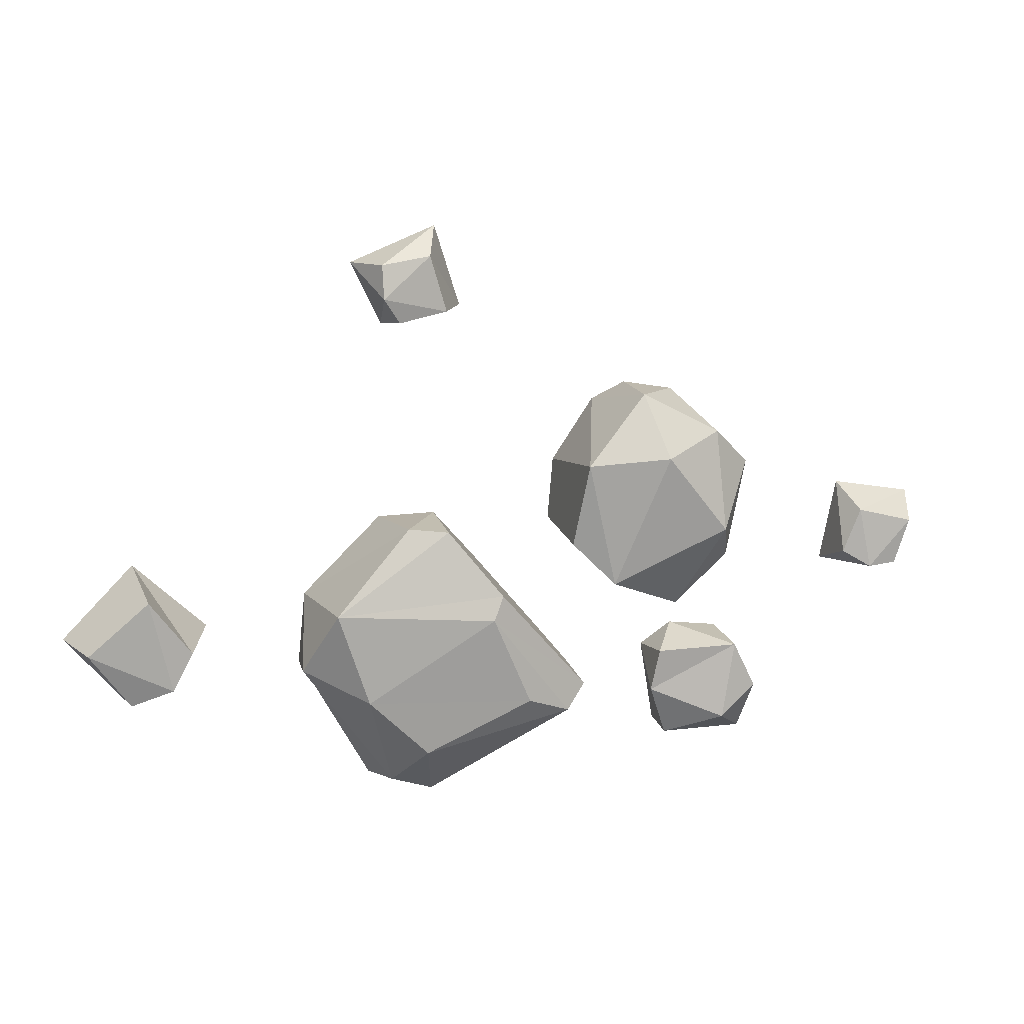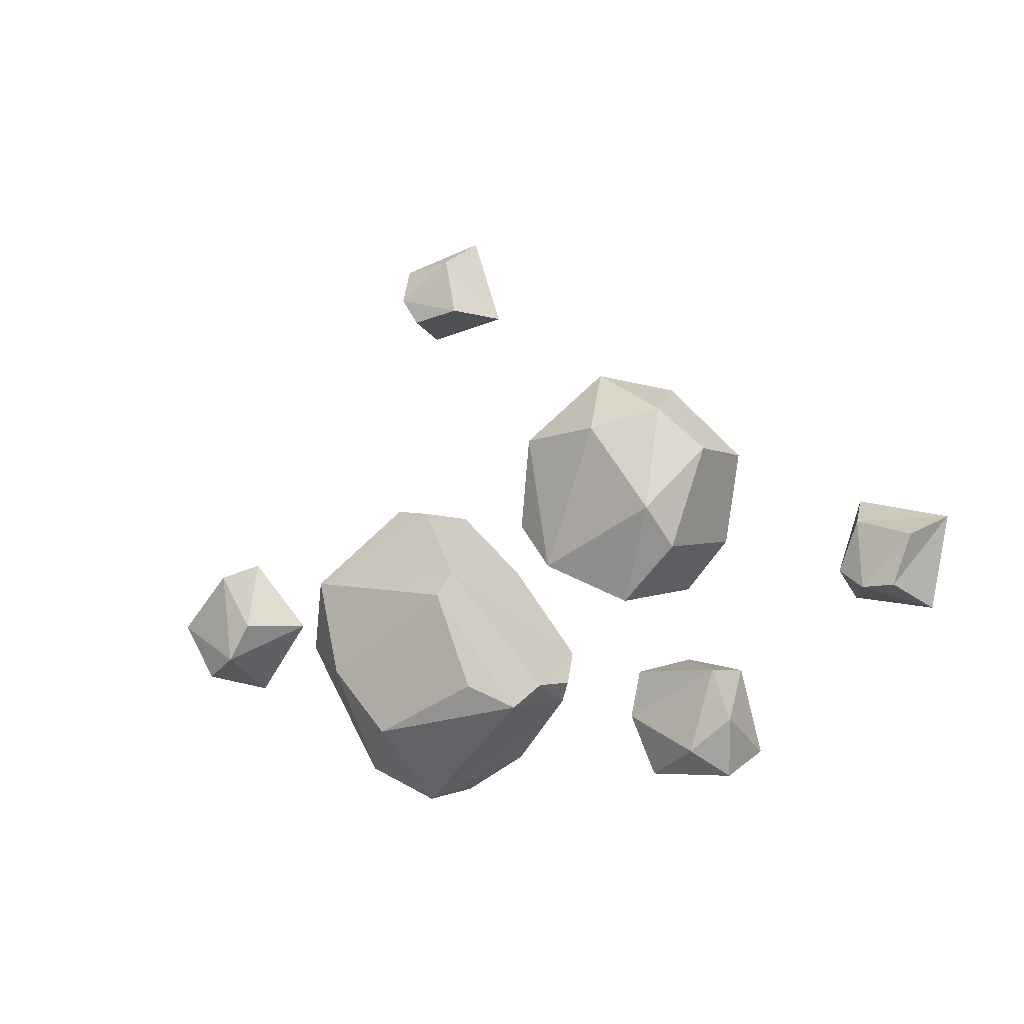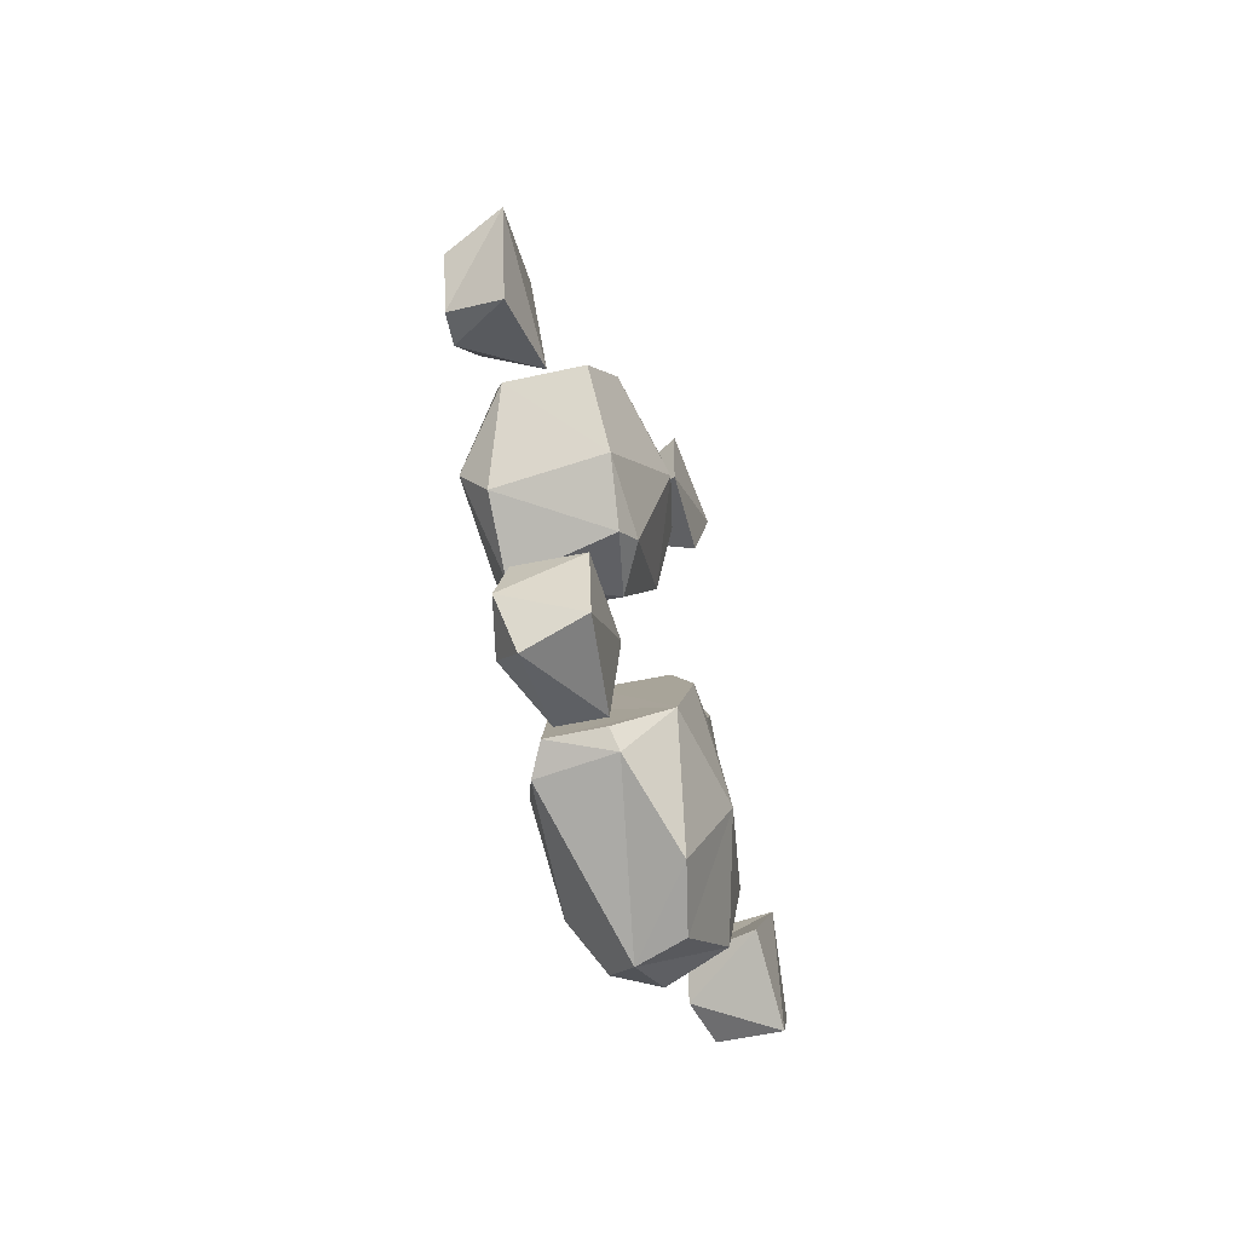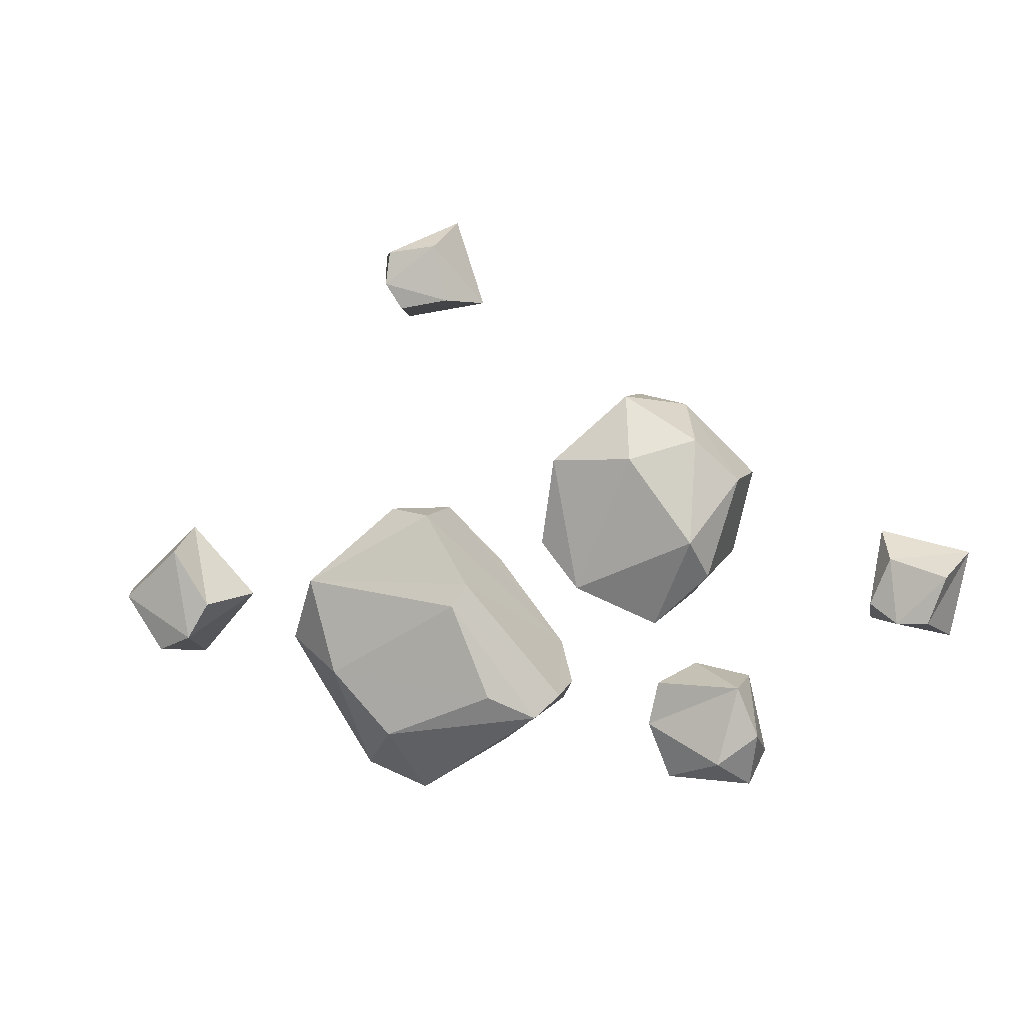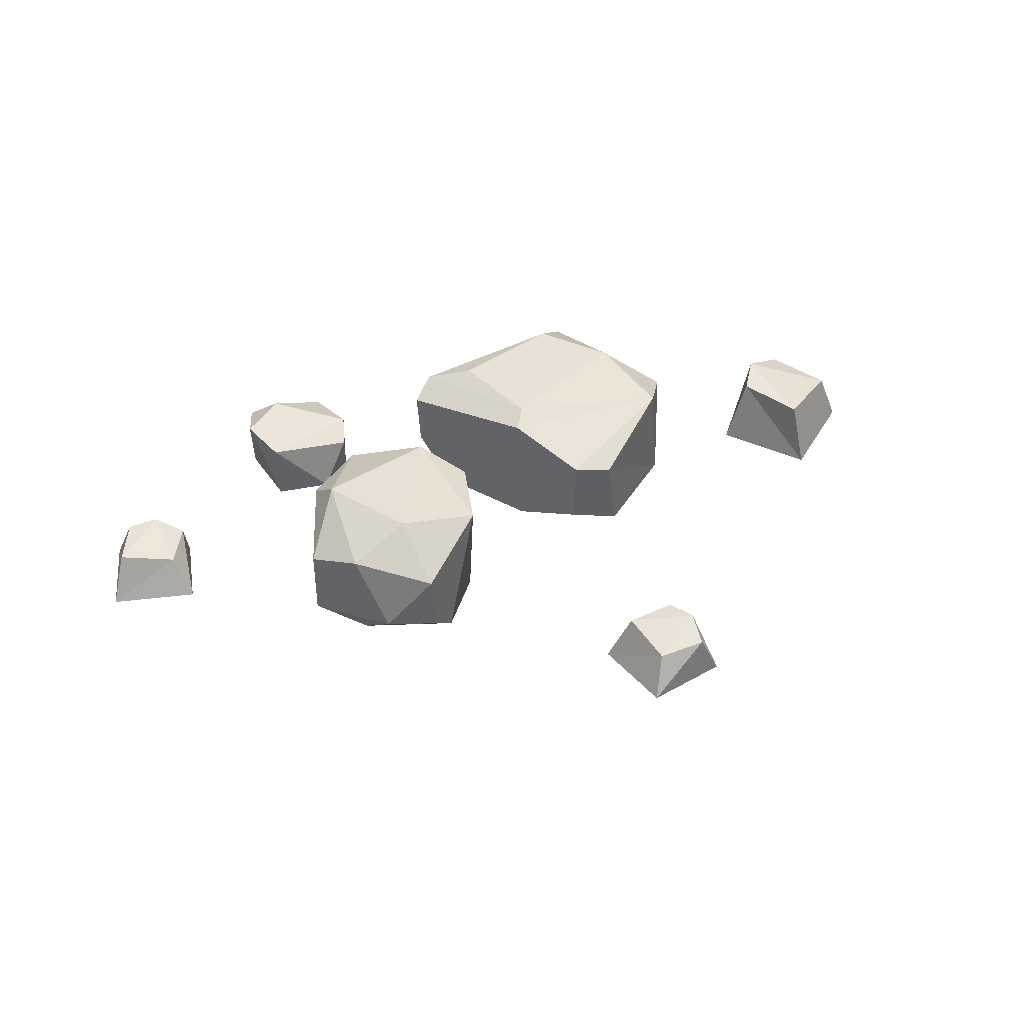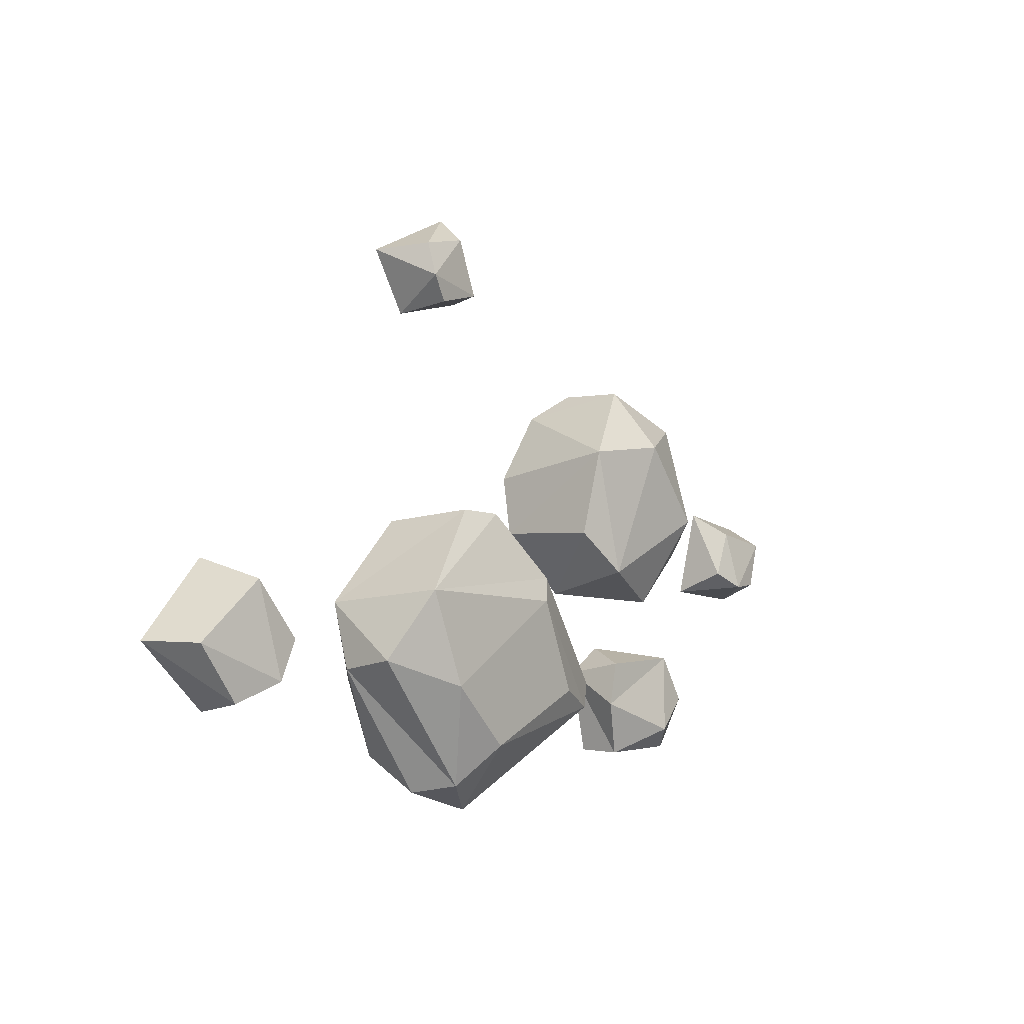
<metadata>
{"format":"obj","ext":"obj","renderer":"f3d","projection":"perspective","resolution":1024,"background":"white","views":[{"elev":18.3,"azim":165.1,"up":"+Z"},{"elev":-5.3,"azim":-145.6,"up":"+Z"},{"elev":-43.6,"azim":-74.8,"up":"+Z"},{"elev":7.8,"azim":-161.9,"up":"+Z"},{"elev":41.1,"azim":-17.0,"up":"+Y"},{"elev":0.5,"azim":129.8,"up":"+Z"}]}
</metadata>
<code>
v -10.42 16.09 10.49
v -1.248 11.76 22.23
v -22.01 -6.735 -3.861
v -26.73 2.234 -9.461
v -1.21 -0.8494 22.2
v -27.2 12.2 -10.03
v -24.71 1.042 -12.89
v 5.869 10.59 23.09
v 8.457 -4.851 20.89
v -8.324 17.78 6.488
v -9.706 -6.521 11.58
v -15.17 17.52 -10.2
v 23.04 -4.948 6.79
v 20.38 16.44 9.555
v 1.617 -5.861 14.24
v -2.47 -10.3 -7.93
v -11.29 -5.069 -23.41
v -23.29 14.77 -14.02
v 15.2 17.81 -7.304
v 4.423 17.61 -18.5
v 26.22 10.74 -2.515
v 10.26 12.24 -25.47
v 1.444 6.061 -31.2
v 25.31 0.2897 -4.616
v -1.26 -2.66 -29.56
v 13.65 -5.508 -21.22
v 17.85 -6.655 -7.382
v -24.35 13.84 18.56
v -38.88 10.02 45.25
v -26.99 15.37 33.83
v -33.88 -6.654 40.54
v -26.46 -7.612 28.74
v -24.62 -4.601 18.14
v -41.65 17.71 34.8
v -38.48 -1.317 44.88
v -47.5 -0.49 43.23
v -37.96 -10.31 27.71
v -31.72 16.44 10.99
v -52.37 12.66 38.01
v -50.75 -5.598 37.32
v -36.24 -2.545 6.142
v -52.79 17.66 20.29
v -45.18 12.32 4.596
v -43.73 -6.785 9.289
v -59.47 9.493 30.86
v -54.88 12.43 13.72
v -48.01 -5.083 7.338
v -59.47 -3.426 30.85
v -55.48 -5.856 15.77
v -59.53 7.091 -7.519
v -61.42 4.792 -25.72
v -63.43 8.013 -15.99
v -59.25 -4.008 -7.403
v -56.49 9.427 -21.48
v -62.3 -5.244 -21.68
v -46.3 4.477 -25.6
v -49.39 -2.77 -5.414
v -42.73 6.245 -15.53
v -44.43 6.178 -7.699
v -43.96 -4.298 -10.02
v -46.3 -3.301 -25.6
v 45.84 8.676 2.177
v 57.17 6.662 -7.788
v 49.68 9.385 -4.501
v 41.87 -4.079 2.541
v 53.51 -5.665 -10.13
v 64.32 6.392 2.45
v 54.83 -4.461 15.46
v 53.17 7.91 12.26
v 68.22 -3.425 2.571
v -93.05 5.957 6.206
v -82.66 4.544 8.938
v -87.65 6.44 5.946
v -95.92 -3.036 2.654
v -81.5 -4.363 4.833
v -85.96 4.433 17.14
v -98.86 -3.249 17.88
v -95.99 5.471 14.51
v -83.45 -2.344 21.18
v 5.844 5.609 60.29
v 8.613 4.278 70.68
v 8.743 6.128 64.85
v 7.593 -3.417 58.46
v 12.75 -4.638 69.73
v -0.1515 4.177 71.87
v -7.18 -3.588 61.09
v -2.829 5.138 61.85
v -2.423 -2.567 76.11
v 13.3 4.497 -26.99
f 1 10 6
f 10 18 6
f 6 3 1
f 1 3 2
f 3 6 4
f 2 3 5
f 3 4 7
f 3 11 5
f 5 11 15
f 6 7 4
f 8 2 5
f 18 7 6
f 14 10 1
f 9 5 15
f 8 5 9
f 16 11 3
f 3 7 17
f 3 17 16
f 10 12 18
f 18 23 7
f 16 15 11
f 14 1 2
f 13 9 15
f 23 17 7
f 19 12 10
f 19 10 14
f 8 9 13
f 2 8 14
f 14 8 13
f 27 13 15
f 17 23 25
f 20 18 12
f 20 12 19
f 18 20 23
f 19 22 20
f 25 16 17
f 16 27 15
f 19 14 21
f 21 14 13
f 21 13 24
f 22 19 21
f 22 21 24
f 20 22 23
f 22 24 89
f 26 89 24
f 24 13 27
f 25 23 26
f 24 27 26
f 25 26 16
f 26 27 16
f 30 34 29
f 31 29 35
f 30 29 31
f 30 31 32
f 30 32 33
f 37 32 31
f 28 38 30
f 37 33 32
f 38 34 30
f 34 39 29
f 29 36 35
f 31 35 40
f 31 40 37
f 29 39 36
f 28 30 33
f 35 36 40
f 41 28 33
f 41 38 28
f 39 45 36
f 40 49 37
f 34 42 39
f 48 40 36
f 36 45 48
f 38 42 34
f 41 33 44
f 43 38 41
f 40 48 49
f 43 42 38
f 42 45 39
f 37 44 33
f 46 45 42
f 42 43 46
f 43 41 47
f 46 43 47
f 45 46 49
f 46 47 49
f 47 41 44
f 45 49 48
f 49 47 44
f 49 44 37
f 52 54 51
f 52 51 55
f 52 55 53
f 50 54 52
f 54 56 51
f 50 52 53
f 55 51 61
f 57 50 53
f 61 60 55
f 54 58 56
f 51 56 61
f 50 58 54
f 57 53 60
f 59 50 57
f 59 58 50
f 55 60 53
f 59 57 60
f 58 59 60
f 56 58 60
f 56 60 61
f 64 63 66
f 64 66 65
f 64 67 63
f 62 64 65
f 66 63 70
f 68 62 65
f 70 68 66
f 64 69 67
f 63 67 70
f 62 69 64
f 69 62 68
f 66 68 65
f 67 69 68
f 67 68 70
f 73 72 75
f 73 75 74
f 73 76 72
f 71 73 74
f 75 72 79
f 77 71 74
f 79 77 75
f 73 78 76
f 72 76 79
f 71 78 73
f 78 71 77
f 75 77 74
f 76 78 77
f 76 77 79
f 82 81 84
f 82 84 83
f 82 85 81
f 80 82 83
f 84 81 88
f 86 80 83
f 88 86 84
f 82 87 85
f 81 85 88
f 80 87 82
f 87 80 86
f 84 86 83
f 85 87 86
f 85 86 88
f 23 89 26
f 22 89 23

</code>
